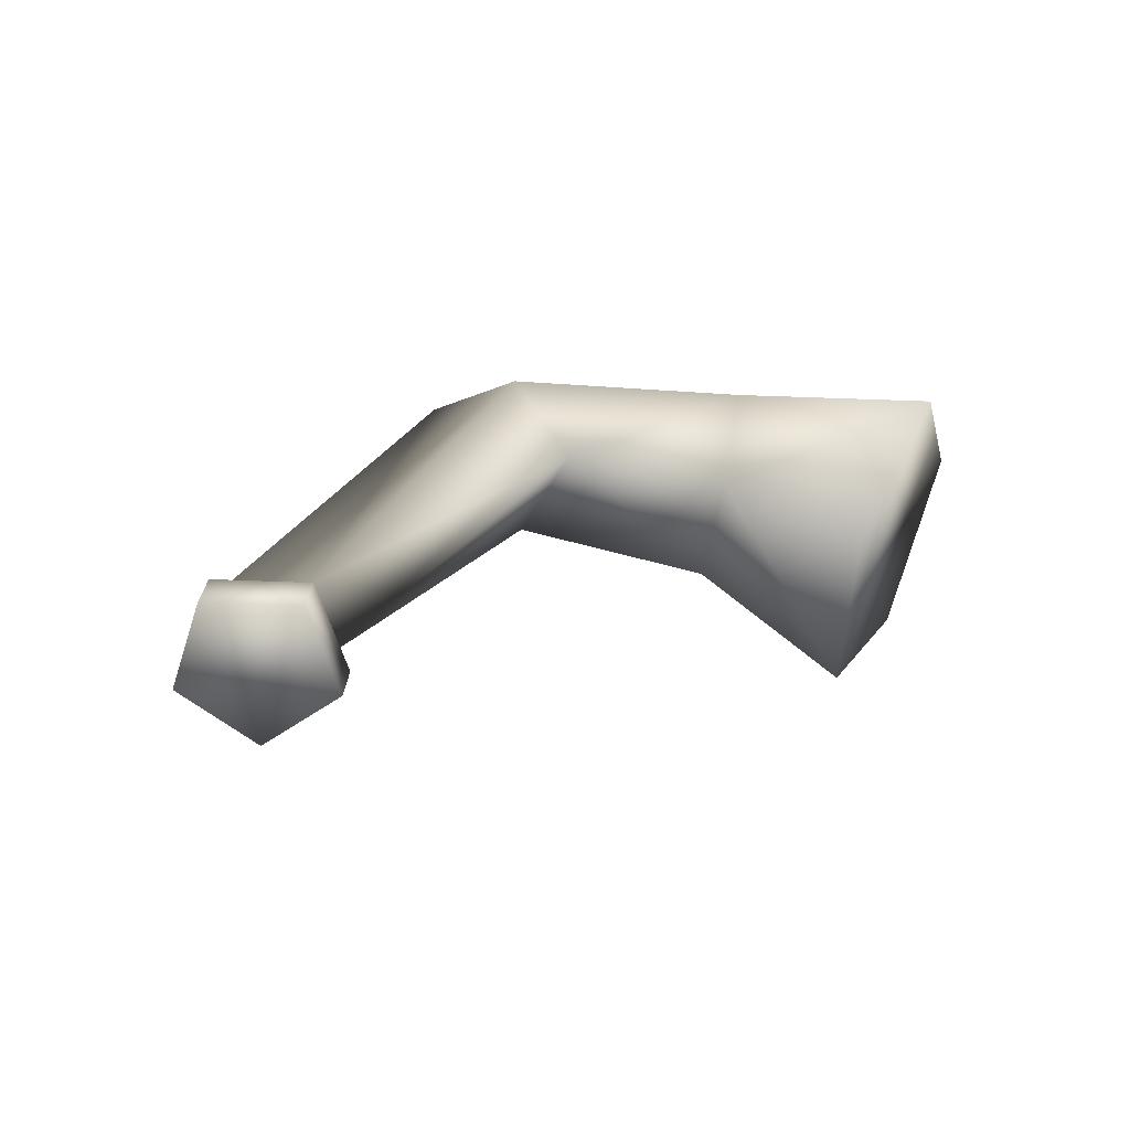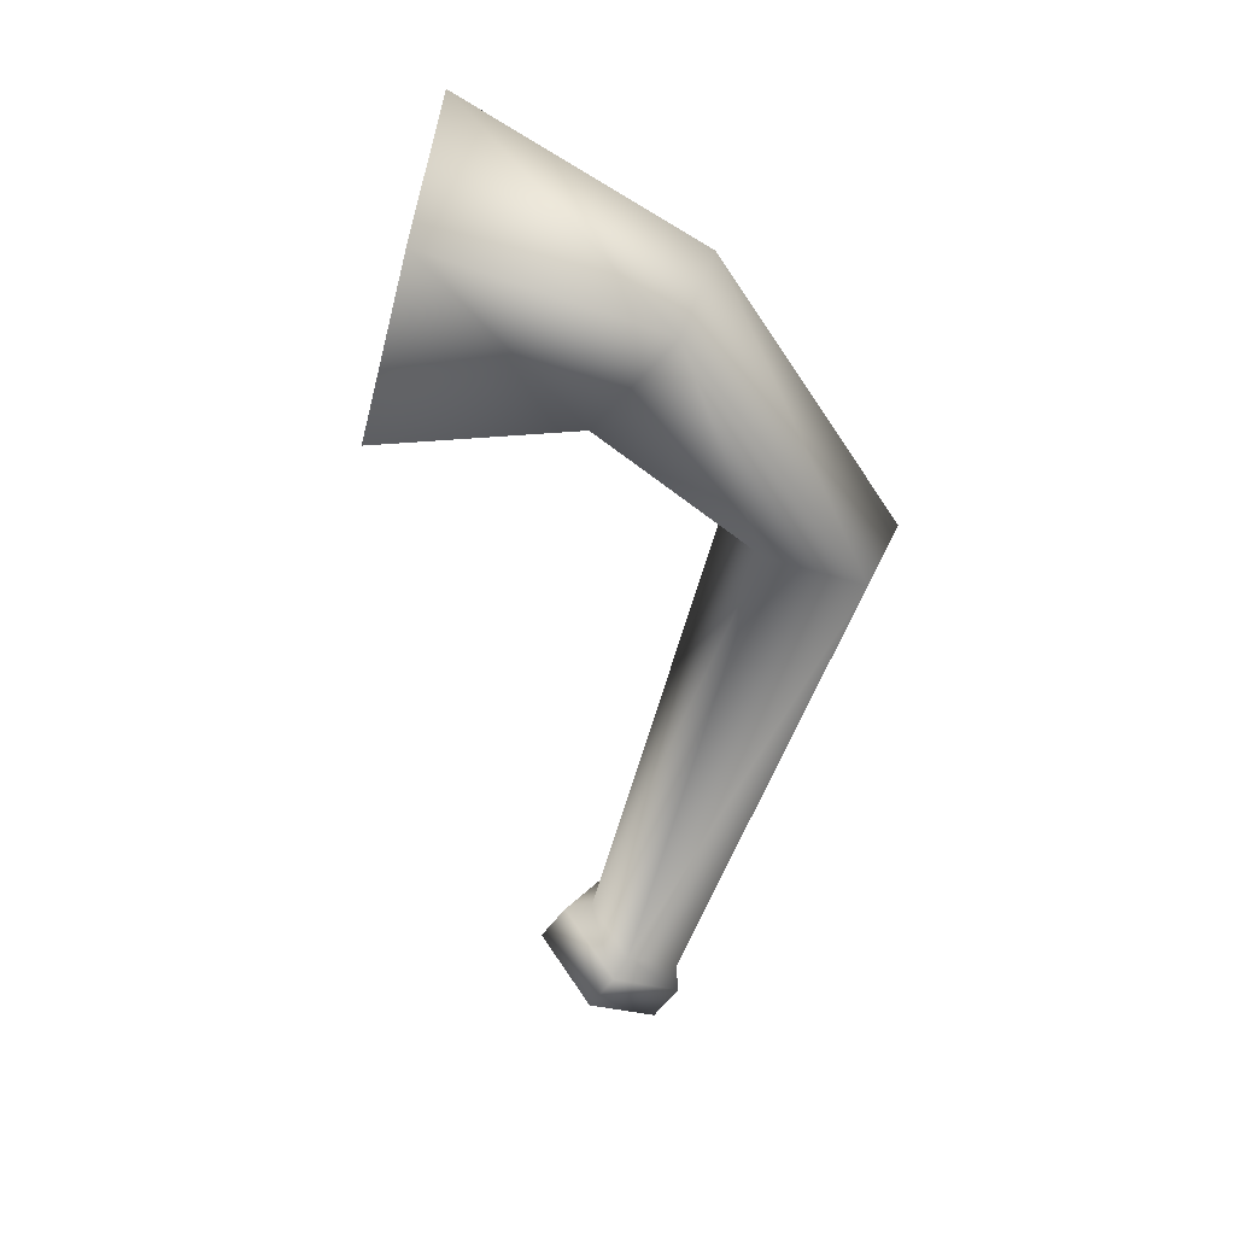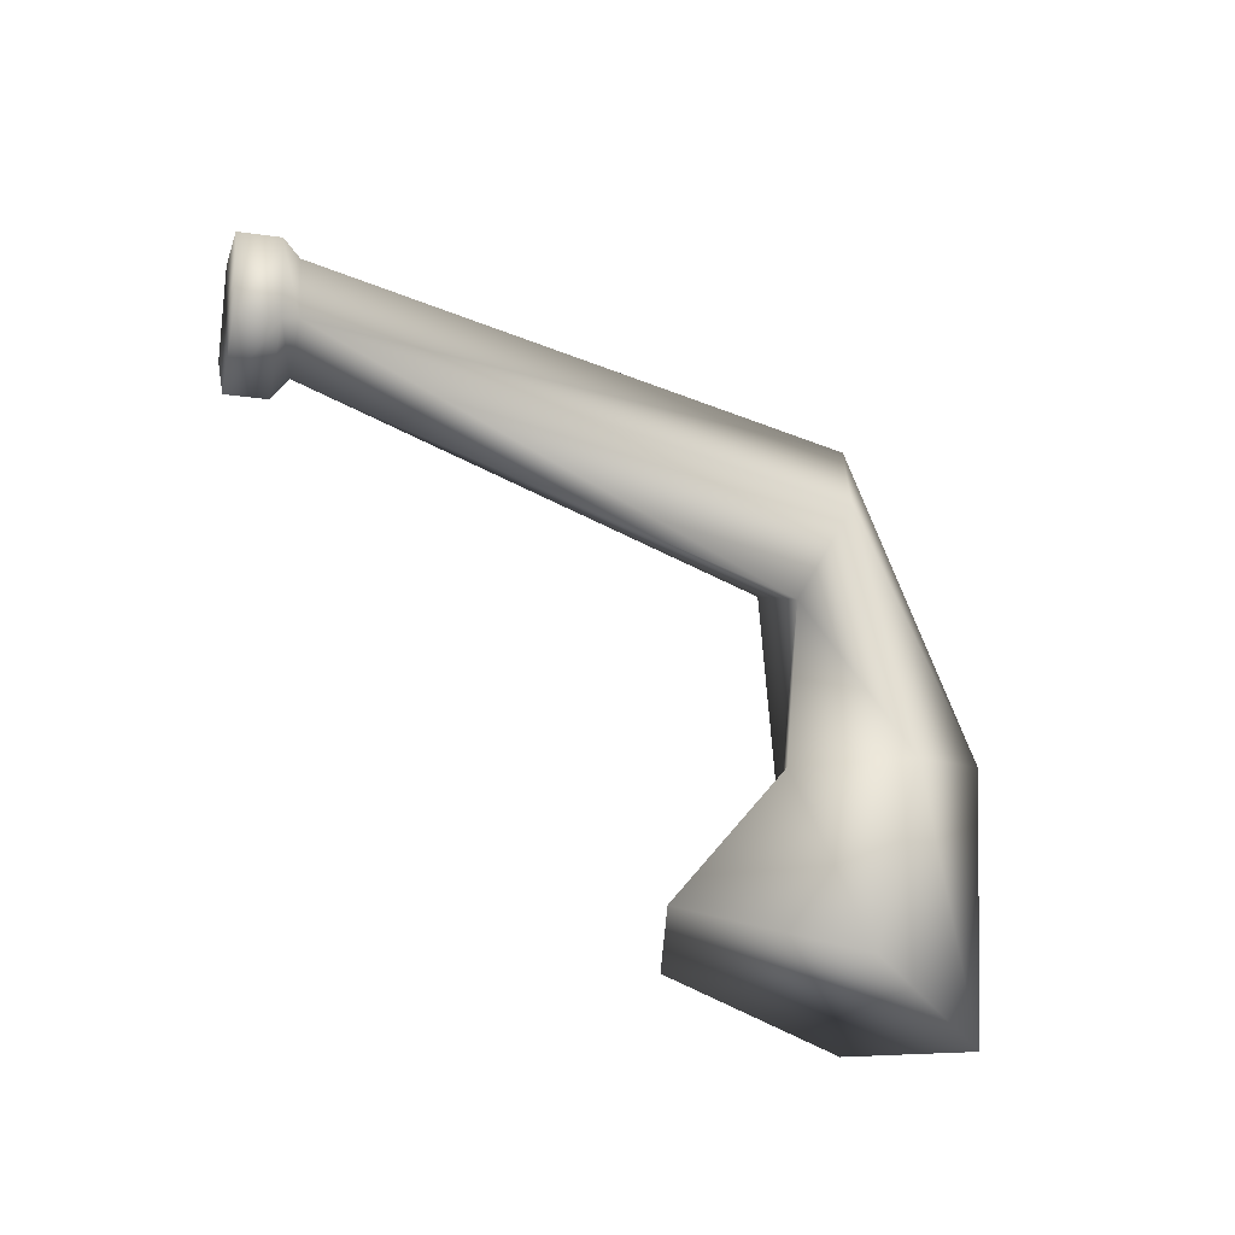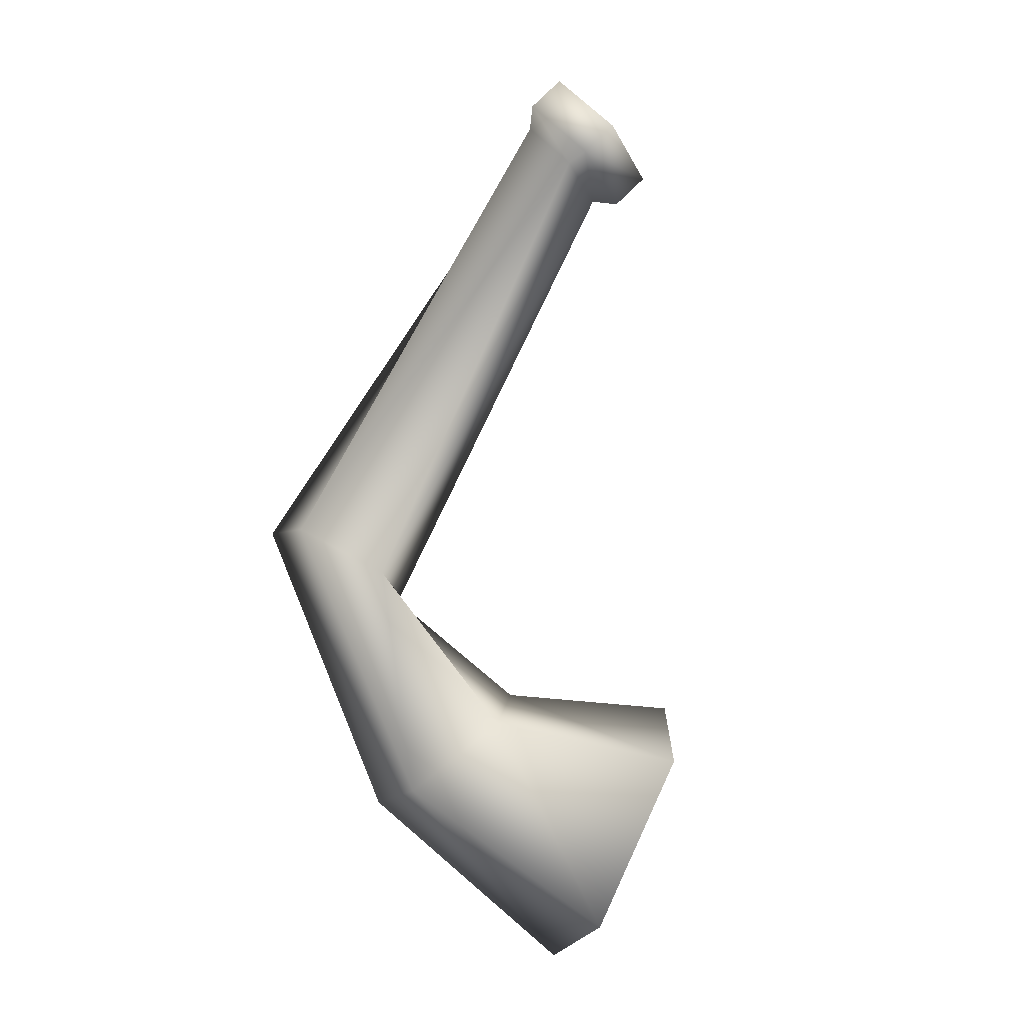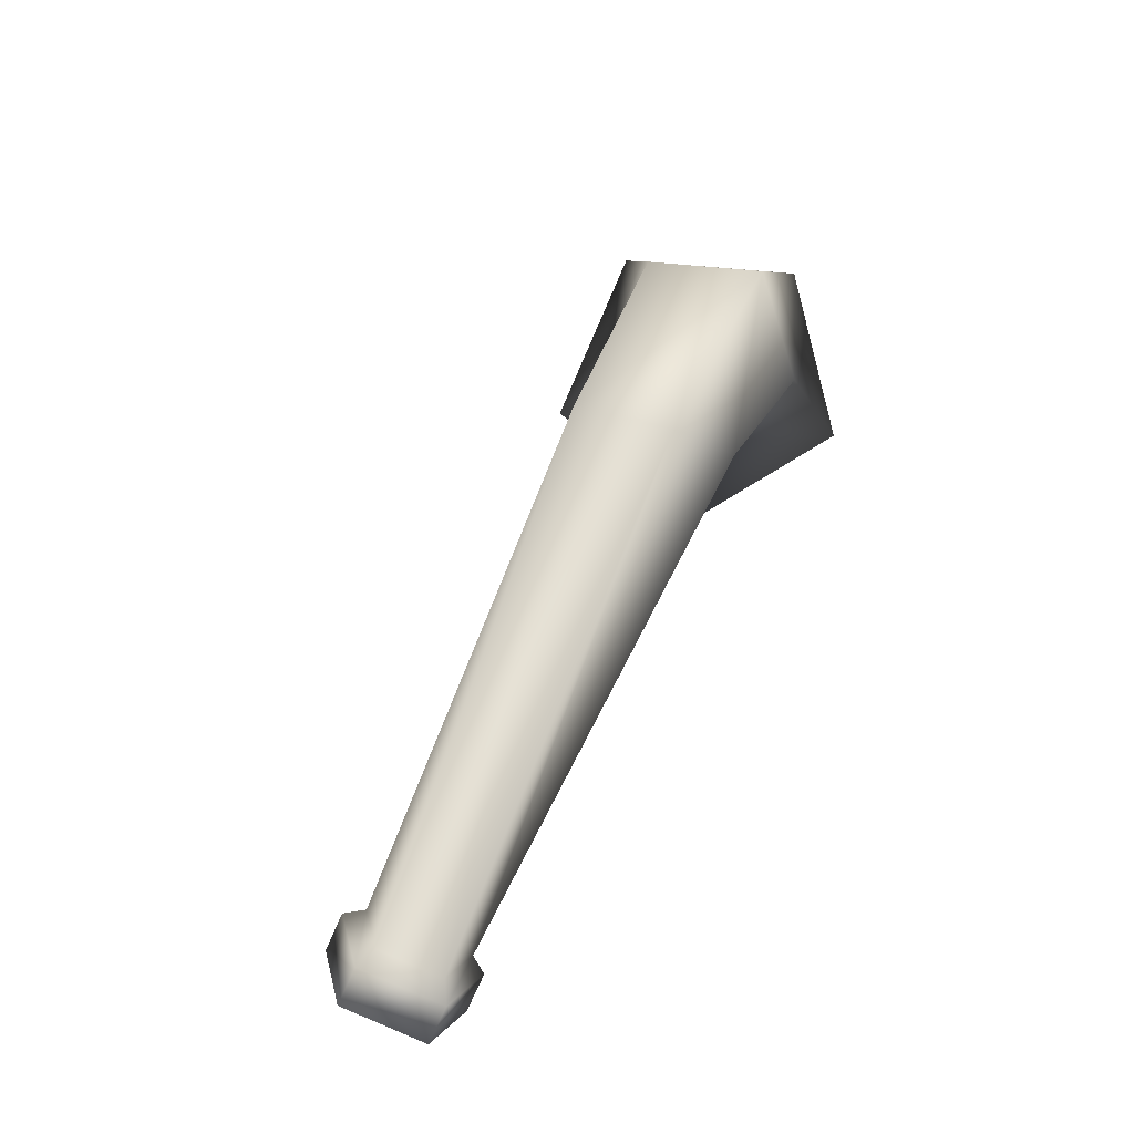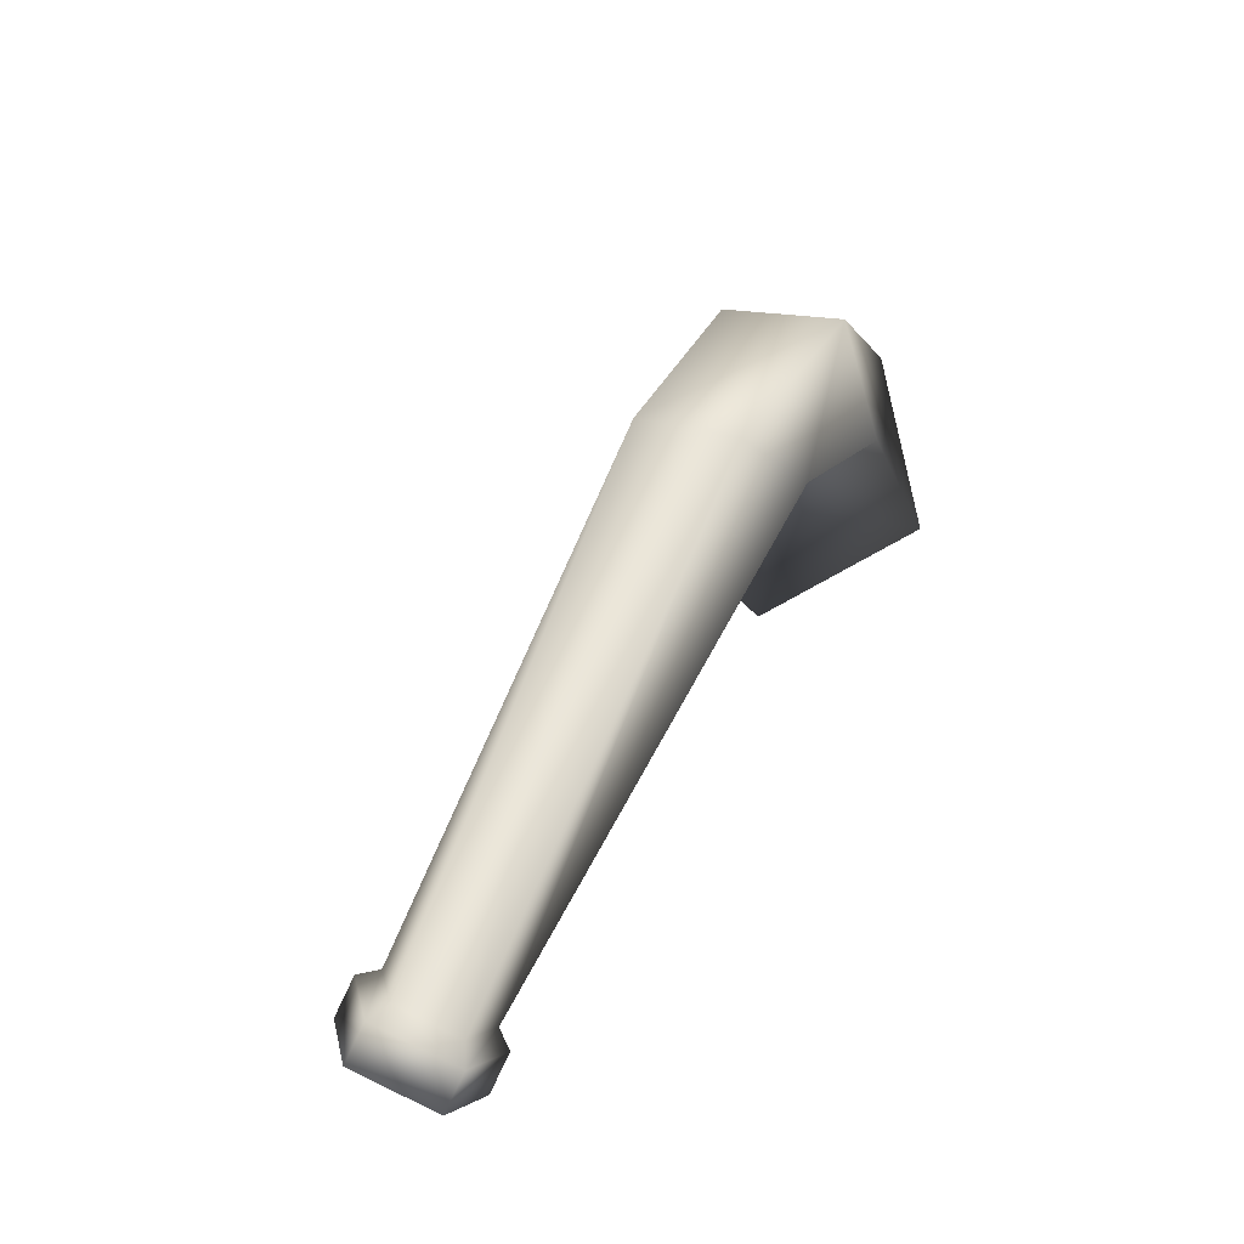
<metadata>
{"format":"obj","ext":"obj","renderer":"f3d","projection":"perspective","resolution":1024,"background":"white","views":[{"elev":41.2,"azim":-56.9,"up":"+Z"},{"elev":-74.7,"azim":82.1,"up":"+Z"},{"elev":60.9,"azim":26.4,"up":"+Z"},{"elev":-75.9,"azim":-109.1,"up":"+Z"},{"elev":77.3,"azim":-46.6,"up":"+Y"},{"elev":68.9,"azim":-44.4,"up":"+Y"}]}
</metadata>
<code>
o pumpkin_stem_mid_Cylinder.000 0 1
v -0.6882 2.491 -1.526
v -0.7186 2.634 -1.56
v -0.8155 2.478 -1.563
v -0.7918 2.602 -1.582
v -0.8204 2.483 -1.696
v -0.7976 2.614 -1.673
v -0.6961 2.499 -1.742
v -0.7329 2.659 -1.692
v -0.6144 2.504 -1.637
v -0.6875 2.676 -1.624
v -0.8345 2.711 -1.576
v -0.824 2.767 -1.535
v -0.8692 2.732 -1.632
v -0.8801 2.801 -1.627
v -0.8521 2.822 -1.567
v -1.229 2.735 -1.487
v -1.172 2.683 -1.441
v -1.179 2.646 -1.486
v -1.211 2.686 -1.522
v -1.195 2.724 -1.442
v -1.174 2.665 -1.484
v -1.207 2.726 -1.429
v -1.199 2.694 -1.512
v -1.212 2.731 -1.485
v -1.176 2.671 -1.428
v -1.232 2.712 -1.421
v -1.254 2.721 -1.48
v -1.204 2.632 -1.479
v -1.201 2.657 -1.421
v -1.237 2.672 -1.515
f 1 4 3
f 4 5 3
f 6 7 5
f 6 11 13
f 8 9 7
f 9 2 1
f 5 7 9
f 14 20 15
f 10 12 2
f 2 11 4
f 8 13 14
f 10 14 15
f 24 22 20
f 13 21 23
f 15 17 12
f 14 23 24
f 11 17 21
f 17 22 25
f 23 16 24
f 21 25 18
f 21 19 23
f 22 27 26
f 29 26 27
f 19 28 30
f 25 28 18
f 22 29 25
f 16 30 27
f 1 2 4
f 4 6 5
f 6 8 7
f 6 4 11
f 8 10 9
f 9 10 2
f 9 1 3
f 3 5 9
f 14 24 20
f 10 15 12
f 2 12 11
f 8 6 13
f 10 8 14
f 24 16 22
f 13 11 21
f 15 20 17
f 14 13 23
f 11 12 17
f 17 20 22
f 23 19 16
f 21 17 25
f 21 18 19
f 22 16 27
f 30 28 27
f 28 29 27
f 19 18 28
f 25 29 28
f 22 26 29
f 16 19 30

</code>
